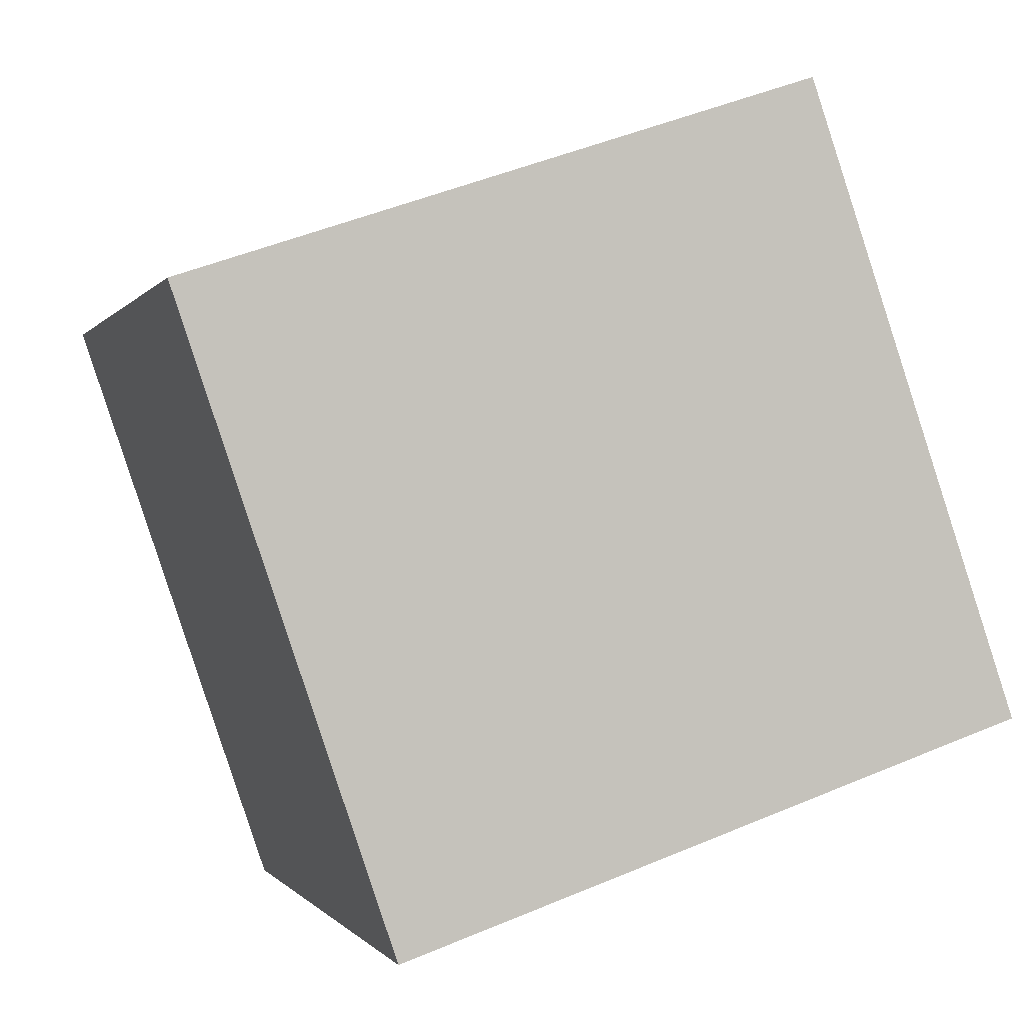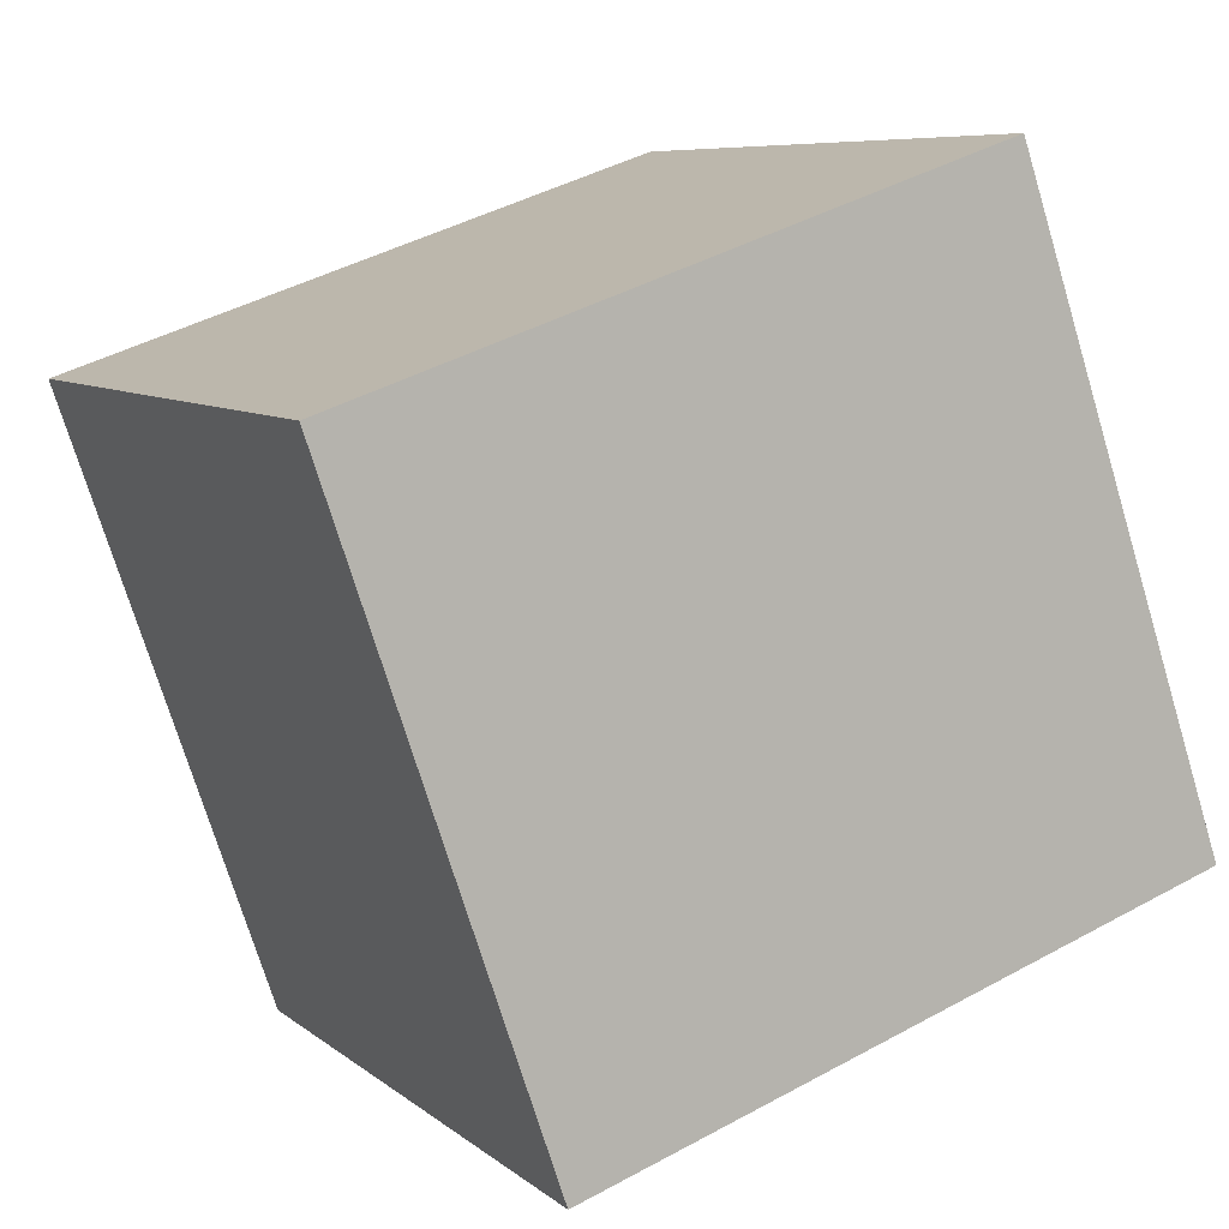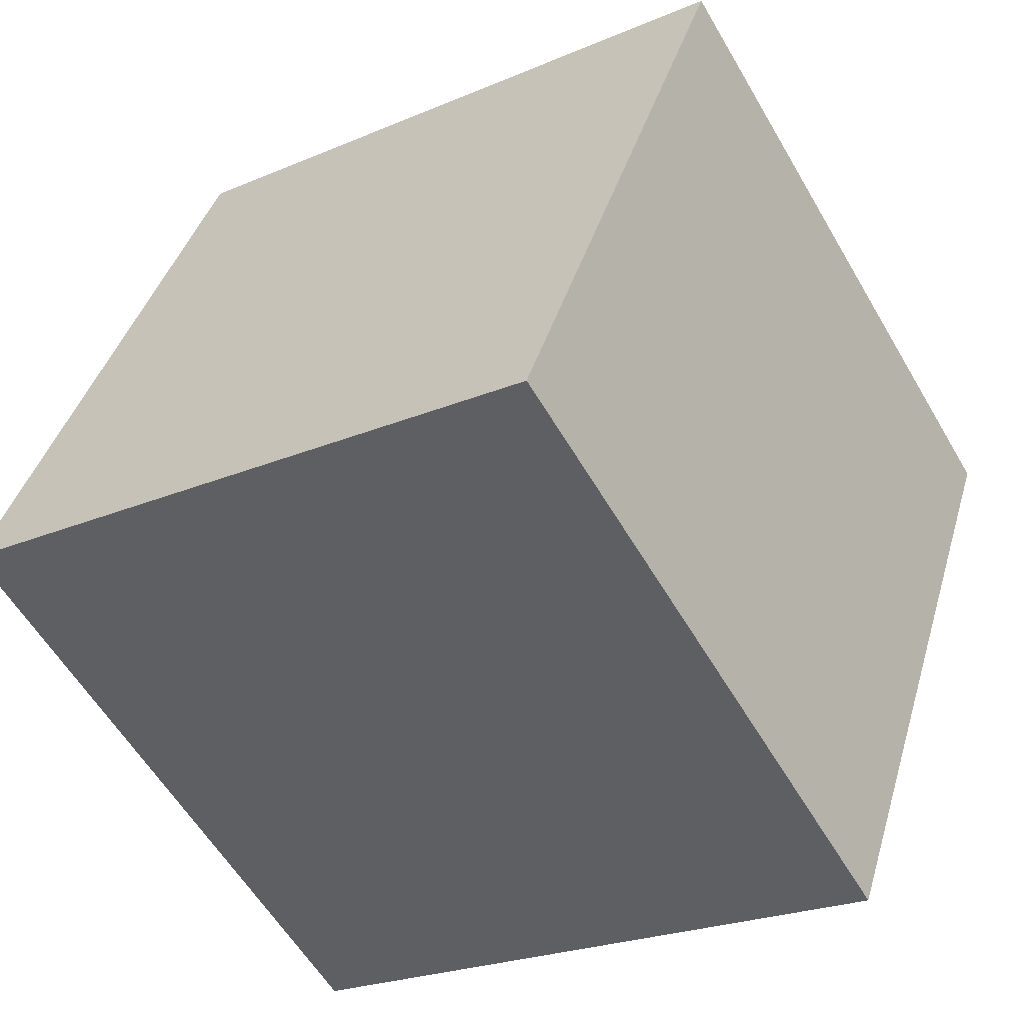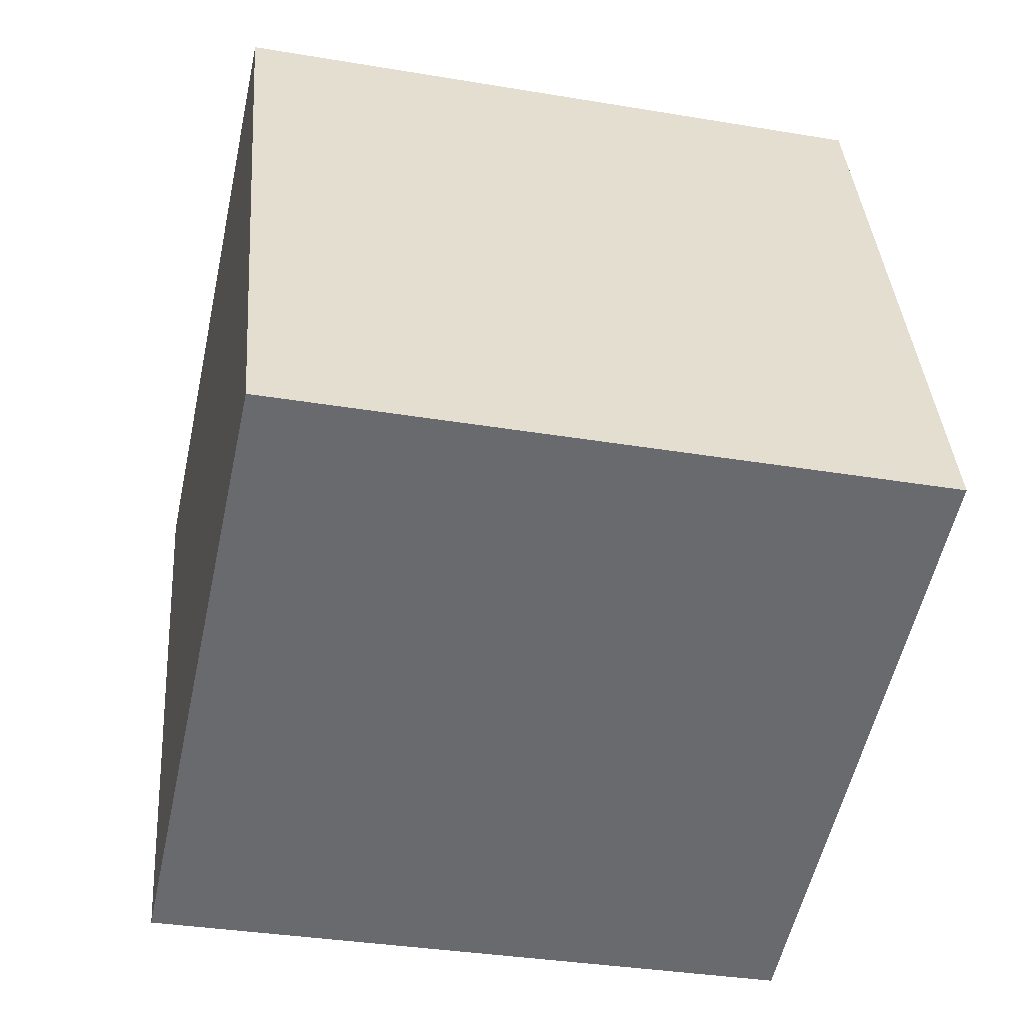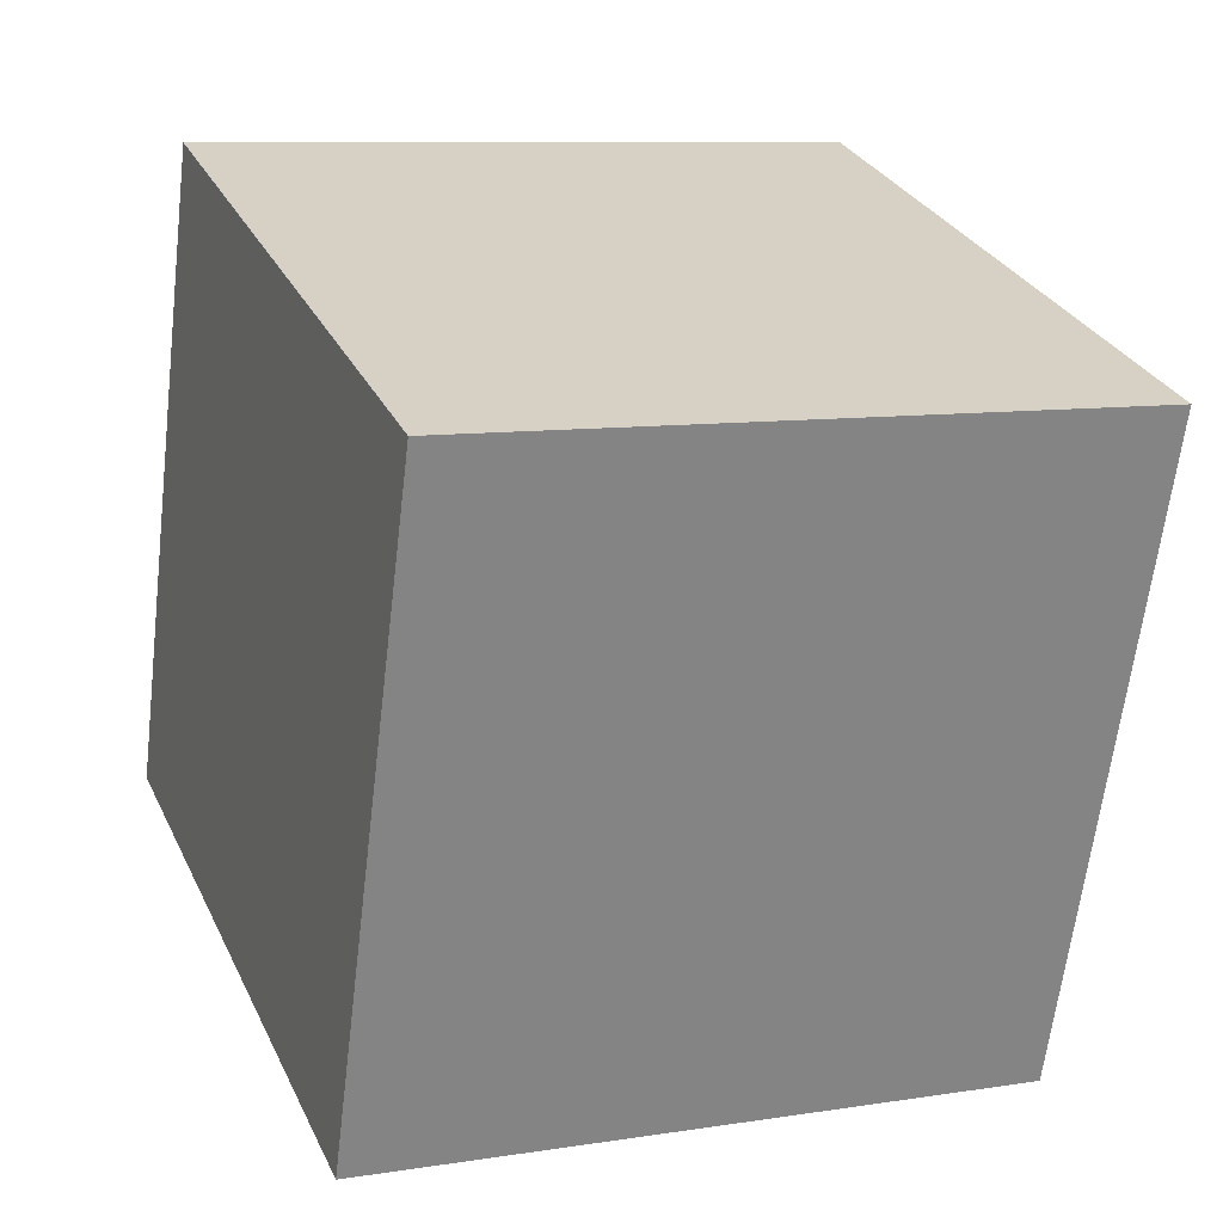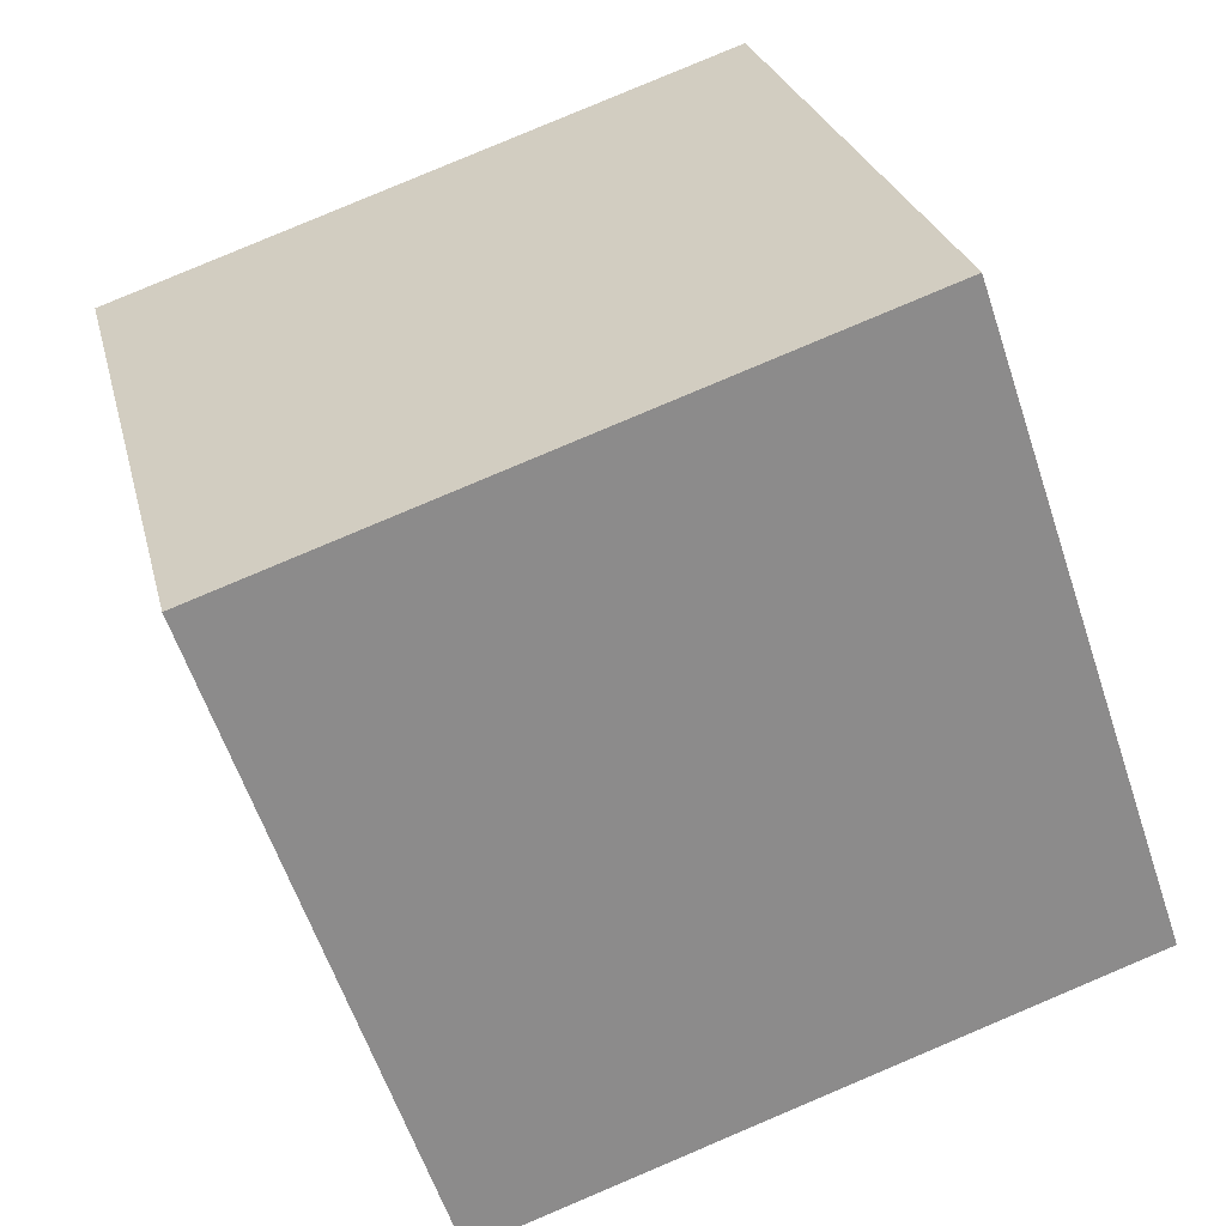
<metadata>
{"format":"obj","ext":"obj","renderer":"f3d","projection":"perspective","resolution":1024,"background":"white","views":[{"elev":-0.5,"azim":73.8,"up":"+Z"},{"elev":7.8,"azim":63.5,"up":"+Y"},{"elev":-58.3,"azim":-59.6,"up":"+Z"},{"elev":-34.4,"azim":167.5,"up":"+Z"},{"elev":8.6,"azim":-22.5,"up":"+Y"},{"elev":26.2,"azim":77.0,"up":"+Z"}]}
</metadata>
<code>
v 0.7205 0.386 -0.3338
v 0.7189 0.7646 -0.2048
v 0.7195 0.6357 0.1738
v 0.7205 0.386 -0.3338
v 0.7195 0.6357 0.1738
v 0.7211 0.257 0.04483
v 0.3205 0.3843 -0.3338
v 0.3211 0.2554 0.04483
v 0.3195 0.634 0.1738
v 0.3205 0.3843 -0.3338
v 0.3195 0.634 0.1738
v 0.3189 0.763 -0.2048
v 0.7205 0.386 -0.3338
v 0.3205 0.3843 -0.3338
v 0.3189 0.763 -0.2048
v 0.7205 0.386 -0.3338
v 0.3189 0.763 -0.2048
v 0.7189 0.7646 -0.2048
v 0.7189 0.7646 -0.2048
v 0.3189 0.763 -0.2048
v 0.3195 0.634 0.1738
v 0.7189 0.7646 -0.2048
v 0.3195 0.634 0.1738
v 0.7195 0.6357 0.1738
v 0.7195 0.6357 0.1738
v 0.3195 0.634 0.1738
v 0.3211 0.2554 0.04483
v 0.7195 0.6357 0.1738
v 0.3211 0.2554 0.04483
v 0.7211 0.257 0.04483
v 0.3205 0.3843 -0.3338
v 0.7205 0.386 -0.3338
v 0.7211 0.257 0.04483
v 0.3205 0.3843 -0.3338
v 0.7211 0.257 0.04483
v 0.3211 0.2554 0.04483
f 1 2 3
f 4 5 6
f 7 8 9
f 10 11 12
f 13 14 15
f 16 17 18
f 19 20 21
f 22 23 24
f 25 26 27
f 28 29 30
f 31 32 33
f 34 35 36

</code>
